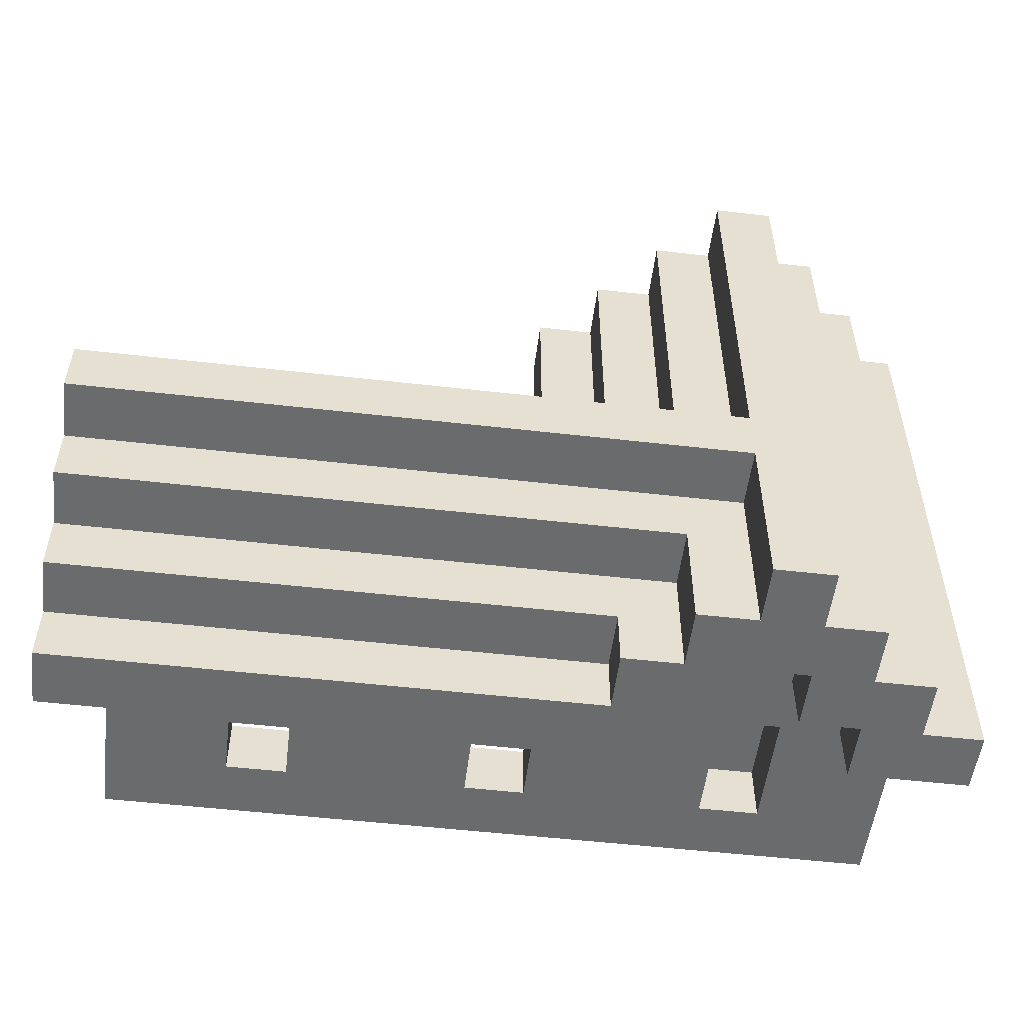
<metadata>
{"format":"obj","ext":"obj","renderer":"f3d","projection":"perspective","resolution":1024,"background":"white","views":[{"elev":-53.2,"azim":173.0,"up":"+Z"}]}
</metadata>
<code>
g MedievalCity-11
v -7.5 3 5.5
v -7.5 3 -5.5
v -7.5 4 5.5
v -7.5 4 -5.5
v -6.5 0 4.5
v -6.5 0 3.5
v -6.5 0 0.5
v -6.5 0 -0.5
v -6.5 0 -3.5
v -6.5 0 -4.5
v -6.5 1 2.5
v -6.5 1 1.5
v -6.5 1 -1.5
v -6.5 1 -2.5
v -6.5 2 2.5
v -6.5 2 1.5
v -6.5 2 -1.5
v -6.5 2 -2.5
v -6.5 3 4.5
v -6.5 3 3.5
v -6.5 3 0.5
v -6.5 3 -0.5
v -6.5 3 -3.5
v -6.5 3 -4.5
v -6.5 4 5.5
v -6.5 4 -5.5
v -6.5 5 5.5
v -6.5 5 -5.5
v -5.5 1 2.5
v -5.5 1 1.5
v -5.5 1 -1.5
v -5.5 1 -2.5
v -5.5 2 2.5
v -5.5 2 1.5
v -5.5 2 -1.5
v -5.5 2 -2.5
v -5.5 5 5.5
v -5.5 5 -5.5
v -5.5 6 5.5
v -5.5 6 -5.5
v -4.5 6 5.5
v -4.5 6 -5.5
v -4.5 7 5.5
v -4.5 7 -5.5
v -3.5 0 4.5
v -3.5 0 3.5
v -3.5 1 -3.5
v -3.5 1 -4.5
v -3.5 2 4.5
v -3.5 2 3.5
v -3.5 3 4.5
v -3.5 3 3.5
v -3.5 3 -3.5
v -3.5 3 -4.5
v -3.5 4 5.5
v -3.5 4 4.5
v -3.5 4 3.5
v -3.5 4 -4.5
v -3.5 4 -5.5
v -3.5 5 5.5
v -3.5 5 4.5
v -3.5 5 -4.5
v -3.5 5 -5.5
v -2.5 3 5.5
v -2.5 3 4.5
v -2.5 3 -4.5
v -2.5 3 -5.5
v -2.5 4 5.5
v -2.5 4 4.5
v -2.5 4 -4.5
v -2.5 4 -5.5
v 0.5 1 -3.5
v 0.5 1 -4.5
v 0.5 2 -3.5
v 0.5 2 -4.5
v 1.5 0 0.5
v 1.5 0 -0.5
v 1.5 3 0.5
v 1.5 3 -0.5
v 4.5 1 -3.5
v 4.5 1 -4.5
v 4.5 2 -3.5
v 4.5 2 -4.5
v 5.5 0 0.5
v 5.5 0 -0.5
v 5.5 0 -3.5
v 5.5 1 -1.5
v 5.5 1 -2.5
v 5.5 3 0.5
v 5.5 3 -0.5
v 5.5 3 -1.5
v 5.5 3 -2.5
v 5.5 3 -3.5
v -5.5 3 5.5
v -5.5 3 4.5
v -5.5 3 -4.5
v -5.5 3 -5.5
v -5.5 4 5.5
v -5.5 4 4.5
v -5.5 4 -4.5
v -5.5 4 -5.5
v -4.5 0 4.5
v -4.5 0 3.5
v -4.5 1 -3.5
v -4.5 1 -4.5
v -4.5 2 4.5
v -4.5 2 3.5
v -4.5 3 4.5
v -4.5 3 3.5
v -4.5 3 -3.5
v -4.5 3 -4.5
v -4.5 4 5.5
v -4.5 4 4.5
v -4.5 4 3.5
v -4.5 4 -4.5
v -4.5 4 -5.5
v -4.5 5 5.5
v -4.5 5 4.5
v -4.5 5 -4.5
v -4.5 5 -5.5
v -3.5 6 5.5
v -3.5 6 -1.5
v -3.5 6 -2.5
v -3.5 6 -5.5
v -3.5 7 5.5
v -3.5 7 -1.5
v -3.5 7 -2.5
v -3.5 7 -5.5
v -2.5 1 2.5
v -2.5 1 1.5
v -2.5 2 2.5
v -2.5 2 1.5
v -2.5 5 5.5
v -2.5 5 -0.5
v -2.5 5 -3.5
v -2.5 5 -5.5
v -2.5 6 5.5
v -2.5 6 -0.5
v -2.5 6 -3.5
v -2.5 6 -5.5
v -1.5 0 4.5
v -1.5 0 3.5
v -1.5 0 0.5
v -1.5 0 -0.5
v -1.5 0 -3.5
v -1.5 1 2.5
v -1.5 1 1.5
v -1.5 2 2.5
v -1.5 2 1.5
v -1.5 3 4.5
v -1.5 3 3.5
v -1.5 3 0.5
v -1.5 3 -0.5
v -1.5 3 -3.5
v -1.5 4 5.5
v -1.5 4 0.5
v -1.5 4 -4.5
v -1.5 4 -5.5
v -1.5 5 5.5
v -1.5 5 0.5
v -1.5 5 -4.5
v -1.5 5 -5.5
v -0.5 1 -3.5
v -0.5 1 -4.5
v -0.5 2 -3.5
v -0.5 2 -4.5
v -0.5 3 5.5
v -0.5 3 1.5
v -0.5 4 5.5
v -0.5 4 1.5
v 2.5 0 0.5
v 2.5 0 -0.5
v 2.5 3 0.5
v 2.5 3 -0.5
v 3.5 1 -3.5
v 3.5 1 -4.5
v 3.5 2 -3.5
v 3.5 2 -4.5
v 6.5 0 0.5
v 6.5 0 -0.5
v 6.5 0 -3.5
v 6.5 0 -4.5
v 6.5 1 -1.5
v 6.5 1 -2.5
v 6.5 3 0.5
v 6.5 3 -0.5
v 6.5 3 -1.5
v 6.5 3 -2.5
v 6.5 3 -3.5
v 6.5 3 -4.5
v 6.5 4 -0.5
v 6.5 4 -1.5
v 6.5 4 -2.5
v 6.5 4 -3.5
v 6.5 5 -1.5
v 6.5 5 -2.5
v 7.5 3 1.5
v 7.5 3 -0.5
v 7.5 3 -3.5
v 7.5 3 -5.5
v 7.5 4 1.5
v 7.5 4 0.5
v 7.5 4 -0.5
v 7.5 4 -1.5
v 7.5 4 -2.5
v 7.5 4 -3.5
v 7.5 4 -4.5
v 7.5 4 -5.5
v 7.5 5 0.5
v 7.5 5 -0.5
v 7.5 5 -1.5
v 7.5 5 -2.5
v 7.5 5 -3.5
v 7.5 5 -4.5
v 7.5 6 -0.5
v 7.5 6 -1.5
v 7.5 6 -2.5
v 7.5 6 -3.5
v 7.5 7 -1.5
v 7.5 7 -2.5
v -7.5 3 5.5
v -7.5 4 5.5
v -6.5 4 5.5
v -6.5 5 5.5
v -5.5 3 5.5
v -5.5 4 5.5
v -5.5 5 5.5
v -5.5 6 5.5
v -4.5 4 5.5
v -4.5 5 5.5
v -4.5 6 5.5
v -4.5 7 5.5
v -3.5 4 5.5
v -3.5 5 5.5
v -3.5 6 5.5
v -3.5 7 5.5
v -2.5 3 5.5
v -2.5 4 5.5
v -2.5 5 5.5
v -2.5 6 5.5
v -1.5 4 5.5
v -1.5 5 5.5
v -0.5 3 5.5
v -0.5 4 5.5
v -6.5 0 4.5
v -6.5 3 4.5
v -5.5 0 4.5
v -5.5 3 4.5
v -5.5 4 4.5
v -4.5 0 4.5
v -4.5 2 4.5
v -4.5 3 4.5
v -4.5 4 4.5
v -4.5 5 4.5
v -3.5 0 4.5
v -3.5 2 4.5
v -3.5 3 4.5
v -3.5 4 4.5
v -3.5 5 4.5
v -2.5 0 4.5
v -2.5 3 4.5
v -2.5 4 4.5
v -1.5 0 4.5
v -1.5 3 4.5
v -4.5 0 3.5
v -4.5 2 3.5
v -4.5 3 3.5
v -4.5 4 3.5
v -3.5 0 3.5
v -3.5 2 3.5
v -3.5 3 3.5
v -3.5 4 3.5
v -6.5 1 1.5
v -6.5 2 1.5
v -5.5 1 1.5
v -5.5 2 1.5
v -2.5 1 1.5
v -2.5 2 1.5
v -1.5 1 1.5
v -1.5 2 1.5
v -0.5 3 1.5
v -0.5 4 1.5
v 7.5 3 1.5
v 7.5 4 1.5
v -1.5 4 0.5
v -1.5 5 0.5
v 1.5 0 0.5
v 1.5 3 0.5
v 2.5 0 0.5
v 2.5 3 0.5
v 5.5 0 0.5
v 5.5 3 0.5
v 6.5 0 0.5
v 6.5 3 0.5
v 7.5 4 0.5
v 7.5 5 0.5
v -2.5 5 -0.5
v -2.5 6 -0.5
v 7.5 5 -0.5
v 7.5 6 -0.5
v -3.5 6 -1.5
v -3.5 7 -1.5
v 7.5 6 -1.5
v 7.5 7 -1.5
v -6.5 1 -2.5
v -6.5 2 -2.5
v -5.5 1 -2.5
v -5.5 2 -2.5
v 5.5 1 -2.5
v 5.5 3 -2.5
v 6.5 1 -2.5
v 6.5 3 -2.5
v 6.5 4 -2.5
v 6.5 5 -2.5
v 7.5 4 -2.5
v 7.5 5 -2.5
v -1.5 0 -3.5
v -1.5 3 -3.5
v -0.5 1 -3.5
v -0.5 2 -3.5
v 0.5 1 -3.5
v 0.5 2 -3.5
v 1.5 0 -3.5
v 1.5 3 -3.5
v 2.5 0 -3.5
v 2.5 3 -3.5
v 3.5 1 -3.5
v 3.5 2 -3.5
v 4.5 1 -3.5
v 4.5 2 -3.5
v 5.5 0 -3.5
v 5.5 3 -3.5
v 6.5 3 -3.5
v 6.5 4 -3.5
v 7.5 3 -3.5
v 7.5 4 -3.5
v -6.5 1 2.5
v -6.5 2 2.5
v -5.5 1 2.5
v -5.5 2 2.5
v -2.5 1 2.5
v -2.5 2 2.5
v -1.5 1 2.5
v -1.5 2 2.5
v 1.5 0 -0.5
v 1.5 3 -0.5
v 2.5 0 -0.5
v 2.5 3 -0.5
v 6.5 3 -0.5
v 6.5 4 -0.5
v 7.5 3 -0.5
v 7.5 4 -0.5
v -6.5 1 -1.5
v -6.5 2 -1.5
v -5.5 1 -1.5
v -5.5 2 -1.5
v 5.5 1 -1.5
v 5.5 3 -1.5
v 6.5 1 -1.5
v 6.5 3 -1.5
v 6.5 4 -1.5
v 6.5 5 -1.5
v 7.5 4 -1.5
v 7.5 5 -1.5
v -3.5 6 -2.5
v -3.5 7 -2.5
v 7.5 6 -2.5
v 7.5 7 -2.5
v -4.5 1 -3.5
v -4.5 3 -3.5
v -3.5 1 -3.5
v -3.5 3 -3.5
v -2.5 5 -3.5
v -2.5 6 -3.5
v 7.5 5 -3.5
v 7.5 6 -3.5
v -6.5 0 -4.5
v -6.5 3 -4.5
v -5.5 0 -4.5
v -5.5 3 -4.5
v -5.5 4 -4.5
v -4.5 1 -4.5
v -4.5 3 -4.5
v -4.5 4 -4.5
v -4.5 5 -4.5
v -3.5 1 -4.5
v -3.5 3 -4.5
v -3.5 4 -4.5
v -3.5 5 -4.5
v -2.5 0 -4.5
v -2.5 3 -4.5
v -2.5 4 -4.5
v -1.5 0 -4.5
v -1.5 3 -4.5
v -1.5 4 -4.5
v -1.5 5 -4.5
v -0.5 1 -4.5
v -0.5 2 -4.5
v 0.5 1 -4.5
v 0.5 2 -4.5
v 1.5 0 -4.5
v 1.5 3 -4.5
v 2.5 0 -4.5
v 2.5 3 -4.5
v 3.5 1 -4.5
v 3.5 2 -4.5
v 4.5 1 -4.5
v 4.5 2 -4.5
v 5.5 0 -4.5
v 5.5 3 -4.5
v 6.5 0 -4.5
v 6.5 3 -4.5
v 7.5 4 -4.5
v 7.5 5 -4.5
v -7.5 3 -5.5
v -7.5 4 -5.5
v -6.5 4 -5.5
v -6.5 5 -5.5
v -5.5 3 -5.5
v -5.5 4 -5.5
v -5.5 5 -5.5
v -5.5 6 -5.5
v -4.5 4 -5.5
v -4.5 5 -5.5
v -4.5 6 -5.5
v -4.5 7 -5.5
v -3.5 4 -5.5
v -3.5 5 -5.5
v -3.5 6 -5.5
v -3.5 7 -5.5
v -2.5 3 -5.5
v -2.5 4 -5.5
v -2.5 5 -5.5
v -2.5 6 -5.5
v -1.5 4 -5.5
v -1.5 5 -5.5
v 7.5 3 -5.5
v 7.5 4 -5.5
v -6.5 0 4.5
v -5.5 0 4.5
v -4.5 0 4.5
v -3.5 0 4.5
v -2.5 0 4.5
v -1.5 0 4.5
v -6.5 0 3.5
v -5.5 0 3.5
v -4.5 0 3.5
v -3.5 0 3.5
v -2.5 0 3.5
v -1.5 0 3.5
v -4.5 0 2.5
v -3.5 0 2.5
v -6.5 0 0.5
v -5.5 0 0.5
v -2.5 0 0.5
v -1.5 0 0.5
v 1.5 0 0.5
v 2.5 0 0.5
v 5.5 0 0.5
v 6.5 0 0.5
v -6.5 0 -0.5
v -5.5 0 -0.5
v -2.5 0 -0.5
v -1.5 0 -0.5
v 1.5 0 -0.5
v 2.5 0 -0.5
v 5.5 0 -0.5
v 6.5 0 -0.5
v -6.5 0 -3.5
v -5.5 0 -3.5
v -2.5 0 -3.5
v -1.5 0 -3.5
v 1.5 0 -3.5
v 2.5 0 -3.5
v 5.5 0 -3.5
v 6.5 0 -3.5
v -6.5 0 -4.5
v -5.5 0 -4.5
v -2.5 0 -4.5
v -1.5 0 -4.5
v 1.5 0 -4.5
v 2.5 0 -4.5
v 5.5 0 -4.5
v 6.5 0 -4.5
v -4.5 2 4.5
v -3.5 2 4.5
v -4.5 2 3.5
v -3.5 2 3.5
v -6.5 2 2.5
v -5.5 2 2.5
v -2.5 2 2.5
v -1.5 2 2.5
v -6.5 2 1.5
v -5.5 2 1.5
v -2.5 2 1.5
v -1.5 2 1.5
v -6.5 2 -1.5
v -5.5 2 -1.5
v -6.5 2 -2.5
v -5.5 2 -2.5
v -0.5 2 -3.5
v 0.5 2 -3.5
v 3.5 2 -3.5
v 4.5 2 -3.5
v -0.5 2 -4.5
v 0.5 2 -4.5
v 3.5 2 -4.5
v 4.5 2 -4.5
v -7.5 3 5.5
v -5.5 3 5.5
v -2.5 3 5.5
v -0.5 3 5.5
v -6.5 3 4.5
v -5.5 3 4.5
v -2.5 3 4.5
v -1.5 3 4.5
v -6.5 3 3.5
v -1.5 3 3.5
v -0.5 3 1.5
v 7.5 3 1.5
v -6.5 3 0.5
v -1.5 3 0.5
v 1.5 3 0.5
v 2.5 3 0.5
v 5.5 3 0.5
v 6.5 3 0.5
v -6.5 3 -0.5
v -1.5 3 -0.5
v 1.5 3 -0.5
v 2.5 3 -0.5
v 5.5 3 -0.5
v 6.5 3 -0.5
v 7.5 3 -0.5
v 5.5 3 -1.5
v 6.5 3 -1.5
v 5.5 3 -2.5
v 6.5 3 -2.5
v -6.5 3 -3.5
v -4.5 3 -3.5
v -3.5 3 -3.5
v -1.5 3 -3.5
v 1.5 3 -3.5
v 2.5 3 -3.5
v 5.5 3 -3.5
v 6.5 3 -3.5
v 7.5 3 -3.5
v -6.5 3 -4.5
v -5.5 3 -4.5
v -4.5 3 -4.5
v -3.5 3 -4.5
v -2.5 3 -4.5
v -1.5 3 -4.5
v 1.5 3 -4.5
v 2.5 3 -4.5
v 5.5 3 -4.5
v 6.5 3 -4.5
v -7.5 3 -5.5
v -5.5 3 -5.5
v -2.5 3 -5.5
v 7.5 3 -5.5
v -5.5 4 5.5
v -4.5 4 5.5
v -3.5 4 5.5
v -2.5 4 5.5
v -5.5 4 4.5
v -4.5 4 4.5
v -3.5 4 4.5
v -2.5 4 4.5
v -4.5 4 3.5
v -3.5 4 3.5
v 6.5 4 -0.5
v 7.5 4 -0.5
v 6.5 4 -1.5
v 7.5 4 -1.5
v 6.5 4 -2.5
v 7.5 4 -2.5
v 6.5 4 -3.5
v 7.5 4 -3.5
v -5.5 4 -4.5
v -4.5 4 -4.5
v -3.5 4 -4.5
v -2.5 4 -4.5
v -5.5 4 -5.5
v -4.5 4 -5.5
v -3.5 4 -5.5
v -2.5 4 -5.5
v -4.5 5 5.5
v -3.5 5 5.5
v -4.5 5 4.5
v -3.5 5 4.5
v 6.5 5 -1.5
v 7.5 5 -1.5
v 6.5 5 -2.5
v 7.5 5 -2.5
v -4.5 5 -4.5
v -3.5 5 -4.5
v -4.5 5 -5.5
v -3.5 5 -5.5
v -6.5 1 2.5
v -5.5 1 2.5
v -2.5 1 2.5
v -1.5 1 2.5
v -6.5 1 1.5
v -5.5 1 1.5
v -2.5 1 1.5
v -1.5 1 1.5
v -6.5 1 -1.5
v -5.5 1 -1.5
v 5.5 1 -1.5
v 6.5 1 -1.5
v -6.5 1 -2.5
v -5.5 1 -2.5
v 5.5 1 -2.5
v 6.5 1 -2.5
v -4.5 1 -3.5
v -3.5 1 -3.5
v -0.5 1 -3.5
v 0.5 1 -3.5
v 3.5 1 -3.5
v 4.5 1 -3.5
v -4.5 1 -4.5
v -3.5 1 -4.5
v -0.5 1 -4.5
v 0.5 1 -4.5
v 3.5 1 -4.5
v 4.5 1 -4.5
v -4.5 3 4.5
v -3.5 3 4.5
v -4.5 3 3.5
v -3.5 3 3.5
v -7.5 4 5.5
v -6.5 4 5.5
v -1.5 4 5.5
v -0.5 4 5.5
v -0.5 4 1.5
v 7.5 4 1.5
v -1.5 4 0.5
v 7.5 4 0.5
v -1.5 4 -4.5
v 7.5 4 -4.5
v -7.5 4 -5.5
v -6.5 4 -5.5
v -1.5 4 -5.5
v 7.5 4 -5.5
v -6.5 5 5.5
v -5.5 5 5.5
v -2.5 5 5.5
v -1.5 5 5.5
v -1.5 5 0.5
v 7.5 5 0.5
v -2.5 5 -0.5
v 7.5 5 -0.5
v -2.5 5 -3.5
v 7.5 5 -3.5
v -1.5 5 -4.5
v 7.5 5 -4.5
v -6.5 5 -5.5
v -5.5 5 -5.5
v -2.5 5 -5.5
v -1.5 5 -5.5
v -5.5 6 5.5
v -4.5 6 5.5
v -3.5 6 5.5
v -2.5 6 5.5
v -2.5 6 -0.5
v 7.5 6 -0.5
v -3.5 6 -1.5
v 7.5 6 -1.5
v -3.5 6 -2.5
v 7.5 6 -2.5
v -2.5 6 -3.5
v 7.5 6 -3.5
v -5.5 6 -5.5
v -4.5 6 -5.5
v -3.5 6 -5.5
v -2.5 6 -5.5
v -4.5 7 5.5
v -3.5 7 5.5
v -3.5 7 -1.5
v 7.5 7 -1.5
v -3.5 7 -2.5
v 7.5 7 -2.5
v -4.5 7 -5.5
v -3.5 7 -5.5
f 3 2 1
f 4 2 3
f 11 7 6
f 12 7 11
f 13 9 8
f 14 9 13
f 15 11 6
f 16 7 12
f 17 13 8
f 18 9 14
f 19 6 5
f 20 15 6
f 20 6 19
f 20 16 15
f 21 8 7
f 21 16 20
f 21 7 16
f 22 18 17
f 22 8 21
f 22 17 8
f 23 10 9
f 23 18 22
f 23 9 18
f 24 10 23
f 27 26 25
f 28 26 27
f 33 30 29
f 34 30 33
f 35 32 31
f 36 32 35
f 39 38 37
f 40 38 39
f 43 42 41
f 44 42 43
f 49 46 45
f 50 46 49
f 53 48 47
f 54 48 53
f 56 52 51
f 57 52 56
f 60 56 55
f 61 56 60
f 62 59 58
f 63 59 62
f 68 65 64
f 69 65 68
f 70 67 66
f 71 67 70
f 74 73 72
f 75 73 74
f 78 77 76
f 79 77 78
f 82 81 80
f 83 81 82
f 87 86 85
f 88 86 87
f 89 85 84
f 90 87 85
f 90 85 89
f 91 87 90
f 92 86 88
f 93 86 92
f 94 95 98
f 98 95 99
f 96 97 100
f 100 97 101
f 102 103 106
f 106 103 107
f 104 105 110
f 110 105 111
f 108 109 113
f 113 109 114
f 112 113 117
f 117 113 118
f 115 116 119
f 119 116 120
f 121 122 125
f 125 122 126
f 123 124 127
f 127 124 128
f 129 130 131
f 131 130 132
f 133 134 137
f 137 134 138
f 135 136 139
f 139 136 140
f 142 143 146
f 146 143 147
f 142 146 148
f 147 143 149
f 141 142 150
f 148 149 151
f 150 142 151
f 142 148 151
f 143 144 152
f 151 149 152
f 149 143 152
f 144 145 153
f 152 144 153
f 153 145 154
f 155 156 159
f 159 156 160
f 157 158 161
f 161 158 162
f 163 164 165
f 165 164 166
f 167 168 169
f 169 168 170
f 171 172 173
f 173 172 174
f 175 176 177
f 177 176 178
f 180 181 183
f 183 181 184
f 179 180 185
f 180 183 186
f 185 180 186
f 186 183 187
f 184 181 188
f 181 182 189
f 188 181 189
f 189 182 190
f 186 187 191
f 187 188 191
f 188 189 191
f 191 189 192
f 192 189 193
f 193 189 194
f 192 193 195
f 195 193 196
f 197 198 201
f 201 198 202
f 202 198 203
f 199 200 206
f 206 200 207
f 207 200 208
f 203 204 209
f 202 203 209
f 209 204 210
f 210 204 211
f 206 207 212
f 205 206 212
f 212 207 213
f 213 207 214
f 210 211 215
f 212 213 215
f 211 212 215
f 215 213 216
f 216 213 217
f 217 213 218
f 216 217 219
f 219 217 220
f 223 222 221
f 225 223 221
f 225 224 223
f 226 224 225
f 227 224 226
f 229 228 227
f 229 227 226
f 230 228 229
f 231 228 230
f 234 232 231
f 234 231 230
f 235 232 234
f 236 232 235
f 238 234 233
f 238 235 234
f 239 235 238
f 240 235 239
f 241 238 237
f 241 239 238
f 242 239 241
f 243 241 237
f 244 241 243
f 247 246 245
f 248 246 247
f 250 248 247
f 250 249 248
f 251 249 250
f 252 249 251
f 253 249 252
f 256 252 251
f 257 252 256
f 258 254 253
f 259 254 258
f 260 257 256
f 260 256 255
f 260 258 257
f 261 258 260
f 262 258 261
f 263 261 260
f 264 261 263
f 269 266 265
f 270 266 269
f 271 268 267
f 272 268 271
f 275 274 273
f 276 274 275
f 279 278 277
f 280 278 279
f 283 282 281
f 284 282 283
f 289 288 287
f 290 288 289
f 293 292 291
f 294 292 293
f 295 286 285
f 296 286 295
f 299 298 297
f 300 298 299
f 303 302 301
f 304 302 303
f 307 306 305
f 308 306 307
f 311 310 309
f 312 310 311
f 315 314 313
f 316 314 315
f 319 318 317
f 320 318 319
f 321 319 317
f 322 318 320
f 323 321 317
f 323 322 321
f 324 318 322
f 324 322 323
f 325 324 323
f 326 324 325
f 327 326 325
f 328 326 327
f 329 327 325
f 330 326 328
f 331 329 325
f 331 330 329
f 332 326 330
f 332 330 331
f 335 334 333
f 336 334 335
f 337 338 339
f 339 338 340
f 341 342 343
f 343 342 344
f 345 346 347
f 347 346 348
f 349 350 351
f 351 350 352
f 353 354 355
f 355 354 356
f 357 358 359
f 359 358 360
f 361 362 363
f 363 362 364
f 365 366 367
f 367 366 368
f 369 370 371
f 371 370 372
f 373 374 375
f 375 374 376
f 377 378 379
f 379 378 380
f 379 380 382
f 380 381 382
f 382 381 383
f 383 381 384
f 379 382 386
f 384 385 387
f 383 384 387
f 387 385 388
f 388 385 389
f 379 386 390
f 386 387 390
f 387 388 390
f 390 388 391
f 391 388 392
f 390 391 393
f 393 391 394
f 393 394 397
f 397 394 398
f 393 397 399
f 398 394 400
f 393 399 401
f 399 400 401
f 400 394 402
f 401 400 402
f 401 402 403
f 403 402 404
f 403 404 405
f 405 404 406
f 403 405 407
f 406 404 408
f 403 407 409
f 407 408 409
f 408 404 410
f 409 408 410
f 409 410 411
f 411 410 412
f 395 396 413
f 413 396 414
f 415 416 417
f 415 417 419
f 417 418 419
f 419 418 420
f 420 418 421
f 421 422 423
f 420 421 423
f 423 422 424
f 424 422 425
f 425 426 428
f 424 425 428
f 428 426 429
f 429 426 430
f 427 428 432
f 428 429 432
f 432 429 433
f 433 429 434
f 431 432 435
f 432 433 435
f 435 433 436
f 431 435 437
f 437 435 438
f 445 440 439
f 446 441 440
f 446 440 445
f 447 441 446
f 448 443 442
f 449 444 443
f 449 443 448
f 450 444 449
f 451 448 447
f 451 447 446
f 451 446 445
f 452 450 449
f 452 448 451
f 452 449 448
f 453 451 445
f 453 452 451
f 454 452 453
f 455 450 452
f 455 452 454
f 456 450 455
f 461 454 453
f 462 455 454
f 462 454 461
f 463 456 455
f 463 455 462
f 464 456 463
f 465 458 457
f 466 458 465
f 467 460 459
f 468 460 467
f 469 462 461
f 469 464 463
f 469 463 462
f 470 464 469
f 471 464 470
f 472 464 471
f 475 468 467
f 476 468 475
f 477 470 469
f 478 471 470
f 478 470 477
f 479 472 471
f 479 471 478
f 480 473 472
f 480 472 479
f 481 474 473
f 481 473 480
f 482 475 474
f 482 474 481
f 483 476 475
f 483 475 482
f 484 476 483
f 487 486 485
f 488 486 487
f 493 490 489
f 494 490 493
f 495 492 491
f 496 492 495
f 499 498 497
f 500 498 499
f 505 502 501
f 506 502 505
f 507 504 503
f 508 504 507
f 513 510 509
f 514 510 513
f 515 512 511
f 516 512 515
f 517 513 509
f 518 512 516
f 519 512 518
f 521 517 509
f 522 520 519
f 522 519 518
f 523 520 522
f 524 520 523
f 525 520 524
f 526 520 525
f 527 521 509
f 528 523 522
f 529 523 528
f 530 525 524
f 531 525 530
f 532 520 526
f 533 520 532
f 534 531 530
f 536 534 530
f 536 535 534
f 537 535 536
f 538 527 509
f 541 529 528
f 542 530 529
f 542 529 541
f 543 536 530
f 543 530 542
f 544 536 543
f 547 538 509
f 549 540 539
f 550 540 549
f 556 546 545
f 557 548 547
f 557 547 509
f 558 548 557
f 559 555 554
f 559 556 555
f 559 552 551
f 559 554 553
f 559 553 552
f 560 546 556
f 560 556 559
f 565 562 561
f 566 562 565
f 567 564 563
f 568 564 567
f 569 567 566
f 570 567 569
f 573 572 571
f 574 572 573
f 577 576 575
f 578 576 577
f 583 580 579
f 584 580 583
f 585 582 581
f 586 582 585
f 589 588 587
f 590 588 589
f 593 592 591
f 594 592 593
f 597 596 595
f 598 596 597
f 599 600 603
f 603 600 604
f 601 602 605
f 605 602 606
f 607 608 611
f 611 608 612
f 609 610 613
f 613 610 614
f 615 616 621
f 621 616 622
f 617 618 623
f 623 618 624
f 619 620 625
f 625 620 626
f 627 628 629
f 629 628 630
f 633 634 635
f 633 635 637
f 635 636 637
f 637 636 638
f 631 632 641
f 641 632 642
f 639 640 643
f 643 640 644
f 647 648 649
f 647 649 651
f 649 650 651
f 651 650 652
f 653 654 655
f 655 654 656
f 645 646 657
f 657 646 658
f 653 655 659
f 659 655 660
f 663 664 665
f 663 665 667
f 665 666 667
f 667 666 668
f 669 670 671
f 671 670 672
f 661 662 673
f 673 662 674
f 669 671 675
f 675 671 676
f 677 678 679
f 677 679 681
f 679 680 681
f 681 680 682
f 677 681 683
f 683 681 684

</code>
